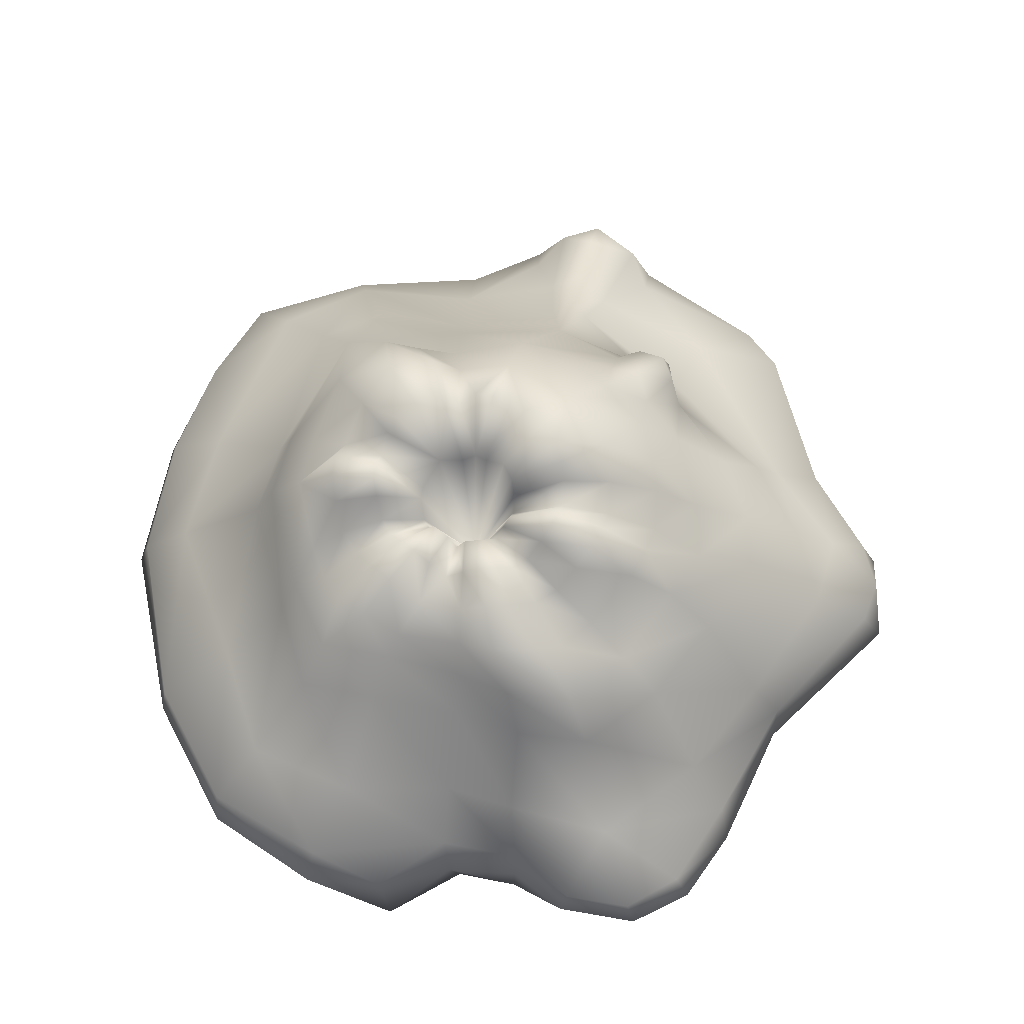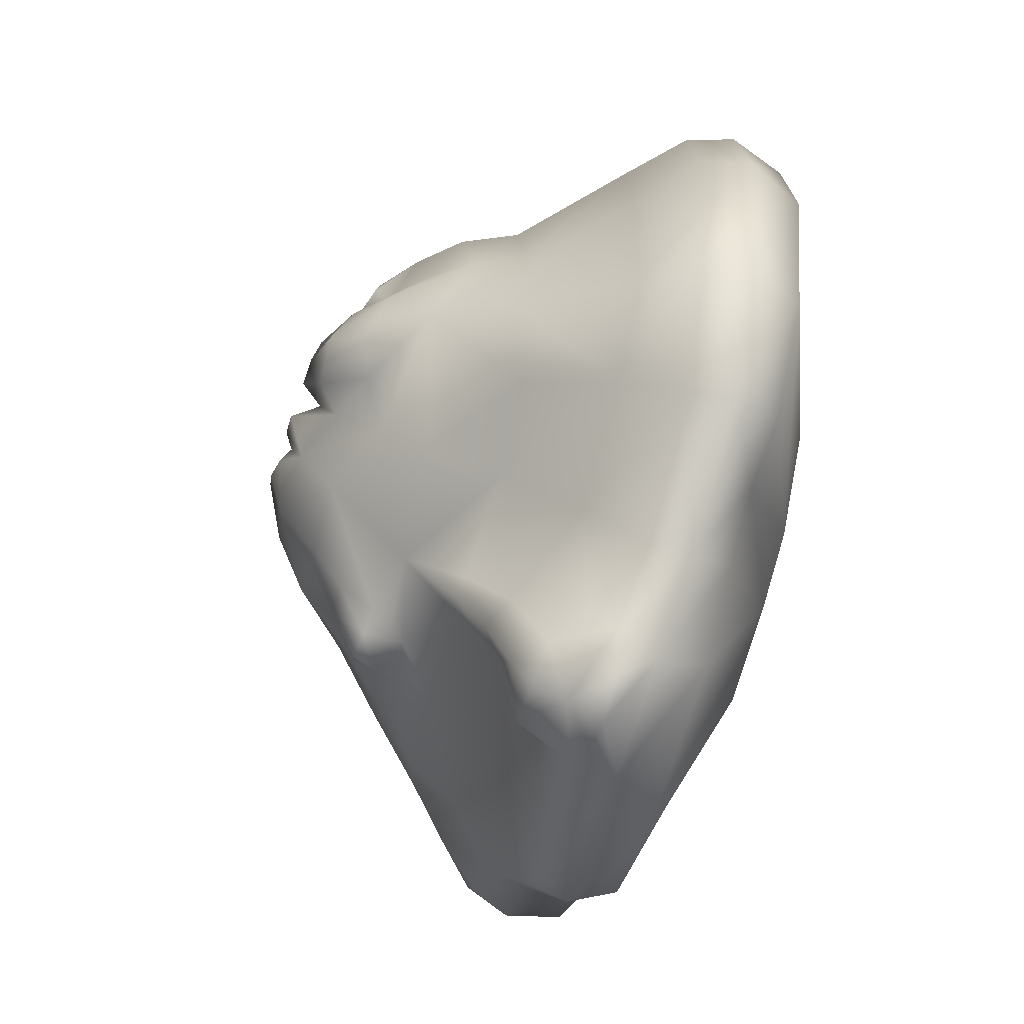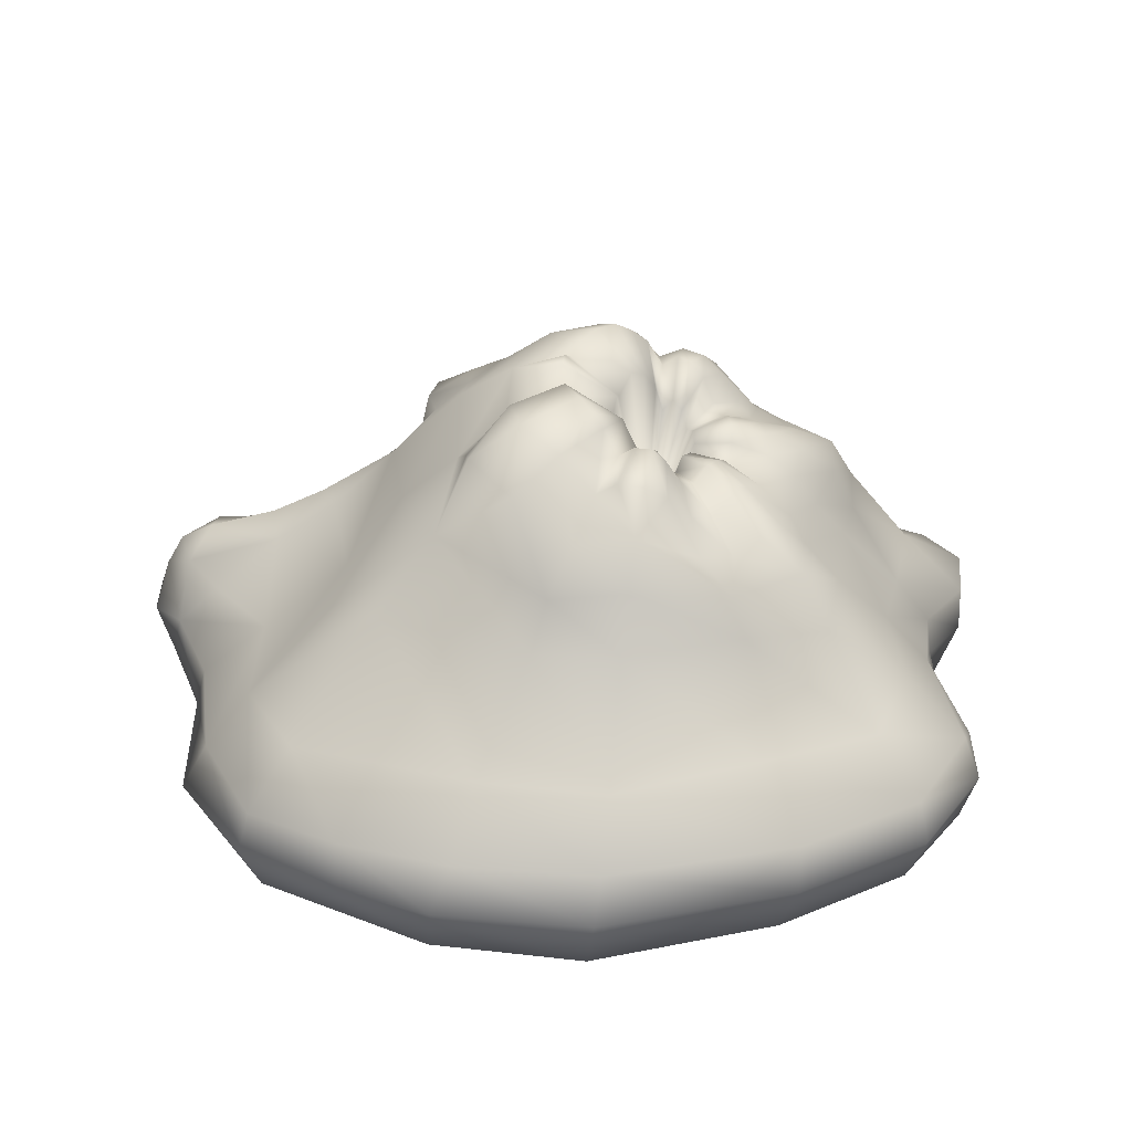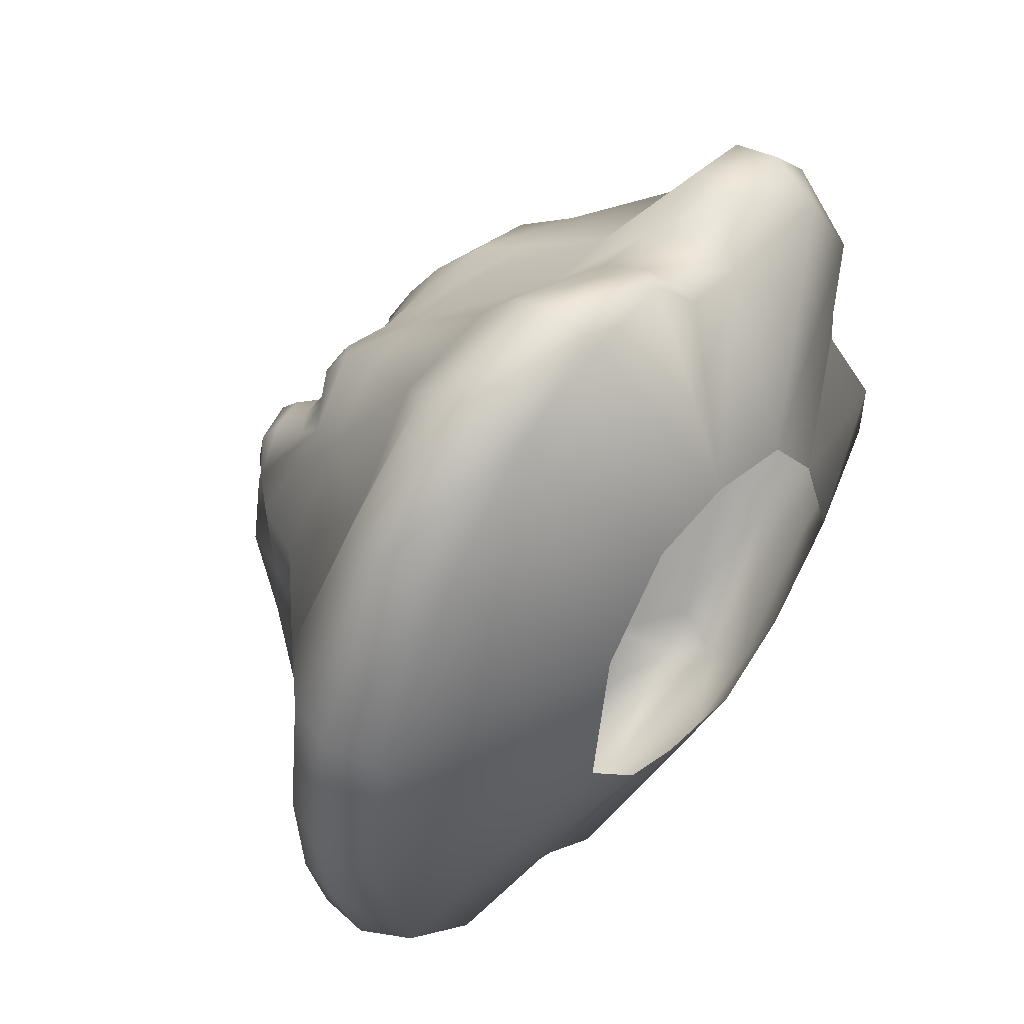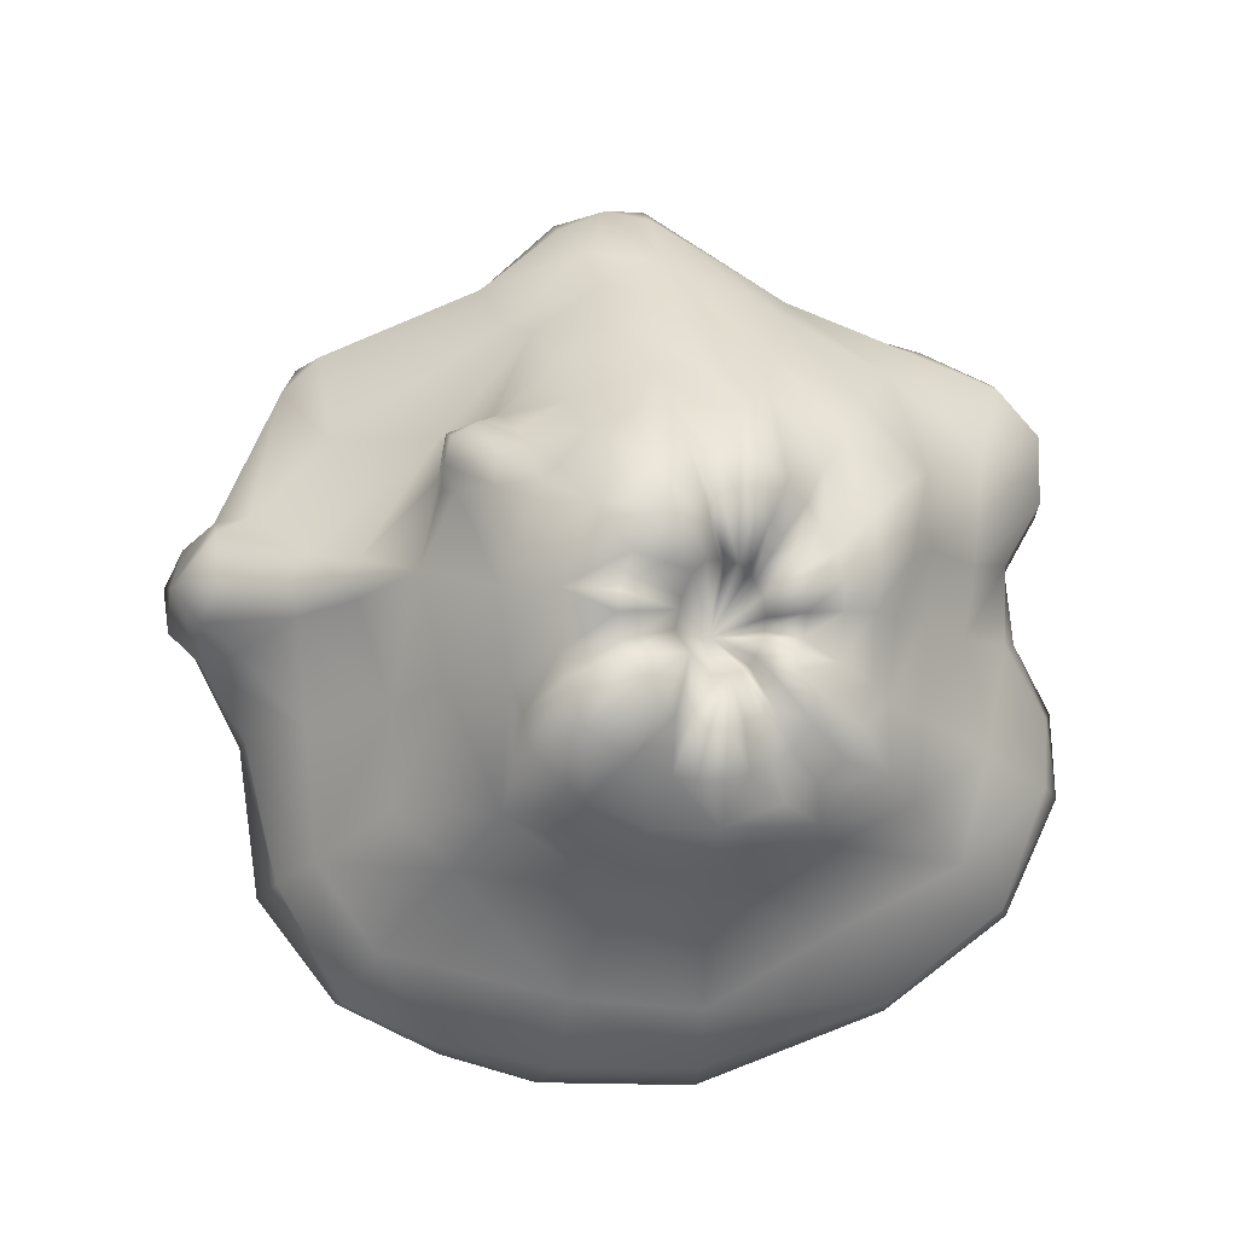
<metadata>
{"format":"obj","ext":"obj","renderer":"f3d","projection":"perspective","resolution":1024,"background":"white","views":[{"elev":61.9,"azim":17.4,"up":"+Y"},{"elev":-65.7,"azim":-106.4,"up":"+Z"},{"elev":31.1,"azim":-75.9,"up":"+Y"},{"elev":48.5,"azim":-50.7,"up":"+Z"},{"elev":80.0,"azim":-82.1,"up":"+Y"}]}
</metadata>
<code>
g default
v 14.2 97.44 37.06
v 10.88 176.5 22.42
v 3.495 166.2 21.45
v -6.097 174.2 29.22
v -12.35 159.1 39.33
v -10.8 161.9 46.78
v -7.518 150.3 52.38
v -4.465 148.4 54.92
v -0.8452 155.4 56.98
v 7.584 153 59.43
v 12.1 144.9 59.75
v 16.63 153 59.43
v 25.05 155.4 56.98
v 31.73 151.9 52.38
v 34.11 161.1 49.46
v 36.15 164.6 44.53
v 36.56 158.7 39.33
v 35.71 170.4 35.88
v 32.87 178.6 31.08
v 26.81 181.8 25.86
v 16.6 174 22.18
v 12.1 194.7 -3.267
v 3.256 194.6 -2.519
v -5.312 181.7 -0.3627
v -13.31 192.9 3.089
v -22.88 192.2 12.65
v -31.06 189.2 20.26
v -34.54 183.4 26.74
v -36.23 171 34.08
v -36.26 176.3 41.47
v -34.64 175.5 49.78
v -31.42 168.6 55.52
v -26.71 156.2 61.69
v -20.67 152.9 67.03
v -13.51 158.7 71.34
v -5.477 158 74.54
v 3.162 153.4 76.47
v 12.1 143.7 77.14
v 21.05 153.4 76.47
v 29.25 159 74.86
v 37.72 158.7 71.34
v 44.88 154.5 67.03
v 50.92 157.8 61.69
v 55.63 168.6 55.52
v 58.85 175.1 48.71
v 60.47 176.3 41.47
v 60.44 170.5 34.08
v 58.75 183.4 26.74
v 55.48 190 19.75
v 49.81 195.2 12.94
v 41.09 196.1 5.399
v 29.52 194 -0.3627
v 20.95 189.9 -2.519
v 12.1 184.7 -29.03
v -13.47 173.5 -25.43
v -25.23 184.9 -20.17
v -45.77 186.5 -9.399
v -54.12 177.8 10.97
v -58.07 161.9 28.69
v -59.1 169.4 39.26
v -57.25 168 51.19
v -51.97 161.5 61.02
v -45.04 148.9 70.58
v -36.15 145.3 78.82
v -25.6 150.9 85.46
v -13.77 150.3 90.37
v 3.439 142.2 93.8
v 25.26 146.7 93.34
v 37.39 151.5 90.79
v 49.81 150.9 85.46
v 60.35 146.9 78.8
v 69.25 150.5 70.58
v 76.18 161.5 61.02
v 80.93 168.2 50.48
v 83.33 169.4 39.26
v 83.57 163.5 27.69
v 80.93 176.3 16.36
v 72.43 183.5 0.5658
v 49.03 187.2 -19.56
v 12.1 167.6 -54.94
v -22.32 151.9 -47.08
v -40.98 164.5 -37
v -56.32 171 -31.88
v -73.54 163.9 -6.432
v -78.78 146.2 23.46
v -75.95 151.9 51.73
v -59.71 136.4 78.43
v -49.62 133.2 91.72
v -37.76 139.2 101.5
v -22.06 138.4 107.2
v -2.56 131.6 109.9
v 28.87 135.4 106.9
v 46.36 140.5 107.1
v 68.98 139.5 99.77
v 78.69 135.2 93.32
v 89.38 137.7 76.72
v 103 153.2 52.79
v 106.3 155 37.3
v 106.8 148.4 21.39
v 103 160.5 5.766
v 96.46 162.6 -8.81
v 85.59 165.8 -26.67
v 68.42 165.9 -37.14
v 61 165.7 -43.85
v 51.45 166.7 -46.84
v 21.57 126.1 -93.56
v -28.13 129.8 -73.71
v -82 143.9 -40.87
v -95.93 126.5 15.62
v -92.6 132.9 52.25
v -65.09 121 94.86
v -39.93 123.6 123.1
v -7.064 119.8 118.4
v 30.24 120.4 117.2
v 58.63 124.3 121.4
v 90.95 123.1 115.2
v 109.3 123.3 84.39
v 123.4 132.9 46.61
v 131.5 125.9 17.28
v 123 137.9 -4.265
v 102.8 138.6 -39.61
v 88.85 134.2 -60.52
v 81.5 135.7 -87.8
v 57.79 132.6 -82.14
v -36.76 94.12 -99.76
v -81.76 97.26 -92.66
v -105.7 110.3 -60.72
v -106.1 102.7 10.59
v -104.2 106.7 52.13
v -71.69 103.7 101.7
v -47.71 99.01 137.2
v -9.199 103.9 135.3
v 34.8 103.9 131.2
v 67.42 99.98 131
v 102.4 100.1 124.8
v 129.2 107.2 91.11
v 145.7 109.7 47.7
v 157.8 106.5 5.979
v 148.9 110.6 -19.62
v 128.5 112.1 -48.35
v 94.4 113.8 -74.6
v 81.74 110.8 -88.19
v 65.78 115 -92.61
v 17.28 101.6 -129.7
v 9.407 98.9 -122
v -15.32 59.71 171.4
v 36.49 57.82 154.8
v 71.33 58.32 155.3
v 122 55.85 153
v 157.4 56.97 103.9
v 176.8 61.53 53.57
v 196.4 62.01 -9.669
v 175 81.47 -34.96
v 145 91.27 -62.43
v 88.29 95.35 -97.39
v 27.76 98.3 -124.2
v 12.1 66.03 -206.6
v -15.85 55.79 -177.6
v -47.53 58.44 -140.5
v -107.1 60.1 -127.1
v -143.4 59.99 -93.3
v -152.2 61.95 -3.45
v -148.9 63.22 57.21
v -102 58.83 116.9
v -67.73 58.88 165.2
v 195.8 60.78 -45.44
v 155.9 63.76 -77.23
v 90.3 53.71 -151.8
v 48.83 51.52 -184
v 12.76 33.68 -221.2
v -21.21 36.94 -197.3
v -53.95 31.35 -171.9
v -117.4 33.27 -146.5
v -167.7 37.04 -106.9
v -182.8 37.3 -5.969
v -174.3 37.73 60.18
v -131.8 37.72 141.3
v -83.42 36.12 188.8
v -23.95 33.93 202.7
v 40.75 33.5 176.2
v 78.69 33.25 171.9
v 143.3 33.56 180.7
v 176.9 32.36 112.9
v 191 39.21 52.2
v 223.6 37.12 -17.37
v 211.9 37.49 -61.69
v 176.2 42.09 -93.62
v 114.9 33.62 -181.3
v 46.55 38.32 -201.9
v 53.59 -8.842 -192.7
v -10.84 -8.021 -190.9
v -47.21 -10.12 -160
v -79.62 -10.12 -144.5
v -116.2 -10.11 -146.4
v -158.2 -10.11 -106.5
v -179.1 -12.5 -19.24
v -173.1 -12.5 53.38
v -127 -12.5 132.5
v -76.08 -12.5 183.7
v -22.85 -12.5 202.8
v 18.61 -12.5 206.9
v 48.18 -12.5 175.2
v 78.47 -12.5 172.1
v 143.3 -12.5 168.4
v 177.1 -12.5 119.3
v 173.6 -12.5 94.39
v 177.9 -12.5 49.86
v 223.7 -12.5 -20.97
v 222.2 -12.88 -51.3
v 172.3 -12.48 -96.1
v 128.5 -11.04 -165.8
v 90.27 -9.322 -186.8
v 84.62 124.1 -91.42
v 73.23 150.4 -65.59
v 90 134.3 -76.49
v 68.28 134.1 -89.11
v 58.69 149.7 -64.77
v 81.53 144.4 -53.51
v 96.55 122.8 -69.35
v 58.19 123.3 -89.71
v 11.09 50.69 -215
v 12.3 75.5 -189.7
v 37.16 65.57 -195.7
v -5.515 63.63 -195.9
v 31.34 76.5 -150.6
v 32.45 34.39 -215.2
v -7.923 33.98 -215.7
v 1.07 79.2 -150.2
v 14.98 87.12 -156.2
v -83.89 14.17 193.5
v -135.7 14.91 142
v -182 14.92 58.78
v -190.9 14.71 -14.33
v -167.9 14.6 -112.5
v -124.4 12.85 -157.1
v -55.18 11.95 -176.7
v -15.27 16.73 -204.7
v 47.68 16.37 -204.4
v 131.9 13.01 -179.4
v 179.7 16.95 -98.7
v 220.5 17.28 -64.87
v 234.2 15.17 -22.1
v 192.1 14.93 55.7
v 182.8 12.43 121.3
v 147.7 12.99 181
v 79.41 12.68 174.5
v 45.32 12.96 182.8
v -25.63 13.16 211
v 134.6 35.71 -165.4
v 225.1 37.31 -39.91
v 163.9 33.1 158.5
v 111.2 33.41 185
v 108.3 12.81 185.9
v 171.2 12.74 158
v 11.49 13.06 202.3
v -179.2 37.15 -61.06
v -184.3 14.66 -60.76
v 51.27 -49.43 -91.8
v 1.522 -49.42 -84.73
v -32.42 -49.93 -69.96
v -67.29 -50.52 -29.26
v -58.11 -51.11 47.51
v -21.66 -51.11 92.22
v 23.04 -51.11 97.78
v 70.46 -51.11 85.6
v 102.7 -51.11 45
v 125.7 -51.2 -16.1
v 89.92 -50.75 -62.82
g GE_Mission_spot_goo
f 1 2 3
f 1 3 4
f 1 4 5
f 1 5 6
f 1 6 7
f 1 7 8
f 1 8 9
f 1 9 10
f 1 10 11
f 1 11 12
f 1 12 13
f 1 13 14
f 1 14 15
f 1 15 16
f 1 16 17
f 1 17 18
f 1 18 19
f 1 19 20
f 1 20 21
f 1 21 2
f 2 22 23
f 2 23 24
f 2 24 3
f 3 24 25
f 3 25 4
f 4 25 26
f 4 26 27
f 4 27 28
f 4 28 29
f 4 29 5
f 5 29 30
f 5 30 6
f 6 30 31
f 6 31 32
f 6 32 33
f 6 33 7
f 7 33 34
f 7 34 8
f 8 34 35
f 8 35 9
f 9 35 36
f 9 36 37
f 9 37 10
f 10 37 38
f 10 38 11
f 11 38 39
f 11 39 12
f 12 39 40
f 12 40 13
f 13 40 41
f 13 41 42
f 13 42 14
f 14 42 43
f 14 43 44
f 14 44 15
f 15 44 45
f 15 45 16
f 16 45 46
f 16 46 47
f 16 47 17
f 17 47 48
f 17 48 18
f 18 48 49
f 18 49 19
f 19 49 50
f 19 50 51
f 19 51 20
f 20 51 52
f 20 52 21
f 21 52 53
f 21 53 22
f 21 22 2
f 22 54 23
f 23 54 55
f 23 55 24
f 24 55 56
f 24 56 25
f 25 56 57
f 25 57 26
f 26 57 58
f 26 58 27
f 27 58 28
f 28 58 59
f 28 59 29
f 29 59 60
f 29 60 30
f 30 60 61
f 30 61 31
f 31 61 62
f 31 62 32
f 32 62 63
f 32 63 33
f 33 63 64
f 33 64 34
f 34 64 65
f 34 65 35
f 35 65 66
f 35 66 36
f 36 66 67
f 36 67 37
f 37 67 38
f 38 67 68
f 38 68 39
f 39 68 69
f 39 69 40
f 40 69 70
f 40 70 41
f 41 70 71
f 41 71 42
f 42 71 72
f 42 72 43
f 43 72 73
f 43 73 44
f 44 73 74
f 44 74 45
f 45 74 75
f 45 75 46
f 46 75 76
f 46 76 47
f 47 76 77
f 47 77 48
f 48 77 78
f 48 78 49
f 49 78 50
f 50 78 79
f 50 79 51
f 51 79 52
f 52 79 54
f 52 54 53
f 53 54 22
f 54 80 81
f 54 81 55
f 55 81 82
f 55 82 56
f 56 82 83
f 56 83 57
f 57 83 84
f 57 84 58
f 58 84 85
f 58 85 59
f 59 85 86
f 59 86 60
f 60 86 61
f 61 86 62
f 62 86 87
f 62 87 63
f 63 87 88
f 63 88 64
f 64 88 89
f 64 89 65
f 65 89 90
f 65 90 66
f 66 90 91
f 66 91 67
f 67 91 92
f 67 92 68
f 68 92 93
f 68 93 69
f 69 93 94
f 69 94 70
f 70 94 95
f 70 95 71
f 71 95 96
f 71 96 72
f 72 96 73
f 73 96 97
f 73 97 74
f 74 97 98
f 74 98 75
f 75 98 99
f 75 99 76
f 76 99 100
f 76 100 77
f 77 100 101
f 77 101 78
f 78 101 102
f 79 102 103
f 78 102 79
f 79 103 104
f 79 104 105
f 79 105 80
f 79 80 54
f 80 106 107
f 80 107 81
f 81 107 108
f 81 108 82
f 82 108 83
f 83 108 84
f 84 108 109
f 84 109 85
f 85 109 110
f 85 110 86
f 86 110 111
f 86 111 87
f 87 111 88
f 88 111 112
f 88 112 89
f 89 112 90
f 90 112 113
f 90 113 91
f 91 113 114
f 91 114 92
f 92 114 115
f 92 115 93
f 93 115 116
f 93 116 94
f 94 116 95
f 95 116 117
f 95 117 96
f 96 117 118
f 96 118 97
f 97 118 98
f 98 118 119
f 98 119 99
f 99 119 120
f 99 120 100
f 101 120 121
f 100 120 101
f 101 121 102
f 103 102 218
f 214 218 215
f 104 218 214
f 214 123 216
f 104 214 217
f 80 105 217
f 80 217 124
f 106 125 107
f 107 125 126
f 107 126 108
f 108 126 127
f 108 127 128
f 108 128 109
f 109 128 129
f 109 129 110
f 110 129 130
f 110 130 111
f 111 130 131
f 111 131 112
f 112 131 132
f 112 132 113
f 113 132 133
f 113 133 114
f 114 133 134
f 114 134 115
f 115 134 135
f 115 135 116
f 116 135 136
f 116 136 117
f 117 136 137
f 117 137 118
f 118 137 138
f 118 138 119
f 119 138 139
f 119 139 120
f 120 139 140
f 120 140 121
f 219 140 141
f 122 121 219
f 213 141 142
f 215 219 141
f 213 142 143
f 123 213 216
f 124 220 106
f 106 145 125
f 131 146 132
f 132 146 147
f 132 147 133
f 133 147 148
f 133 148 134
f 134 148 149
f 134 149 135
f 135 149 150
f 135 150 136
f 136 150 151
f 136 151 137
f 137 151 152
f 137 152 138
f 138 152 153
f 138 153 139
f 139 153 154
f 139 154 140
f 141 154 155
f 140 154 141
f 141 155 142
f 142 155 143
f 106 143 156
f 143 155 156
f 106 156 144
f 228 144 229
f 125 228 159
f 145 228 125
f 125 159 160
f 125 160 126
f 127 160 161
f 126 160 127
f 127 161 162
f 127 162 128
f 128 162 163
f 128 163 129
f 129 163 164
f 129 164 130
f 130 164 165
f 130 165 131
f 131 165 146
f 152 166 153
f 153 166 167
f 153 167 154
f 155 167 168
f 154 167 155
f 225 168 169
f 155 168 225
f 225 169 223
f 156 225 144
f 171 221 227
f 224 221 171
f 158 171 159
f 159 172 173
f 159 173 160
f 160 173 174
f 160 174 161
f 161 174 256
f 161 256 162
f 162 175 176
f 162 176 163
f 163 176 177
f 163 177 164
f 164 177 178
f 164 178 165
f 165 178 179
f 165 179 146
f 146 179 180
f 146 180 147
f 147 180 181
f 147 181 148
f 148 181 252
f 148 252 149
f 149 182 251
f 149 183 150
f 150 183 184
f 150 184 151
f 151 184 185
f 151 185 152
f 152 185 250
f 152 250 166
f 166 186 187
f 166 187 167
f 167 187 249
f 167 249 168
f 169 188 189
f 221 189 226
f 238 190 191
f 237 170 238
f 237 191 192
f 171 237 236
f 236 192 193
f 172 236 173
f 235 193 194
f 235 194 195
f 173 235 234
f 257 195 196
f 174 234 257
f 233 196 197
f 175 233 232
f 232 197 198
f 176 232 231
f 231 198 199
f 177 230 178
f 248 230 200
f 178 230 248
f 248 200 201
f 247 255 201
f 180 255 247
f 247 202 203
f 180 247 246
f 253 203 204
f 181 246 253
f 254 204 205
f 182 245 254
f 244 205 206
f 243 206 207
f 183 244 243
f 243 207 208
f 184 243 242
f 242 208 209
f 250 242 241
f 241 209 210
f 186 241 240
f 240 210 211
f 249 240 239
f 239 211 212
f 238 212 190
f 188 239 238
f 170 226 238
f 220 216 143
f 122 219 215
f 217 214 216
f 103 218 104
f 215 213 123
f 214 215 123
f 216 220 124
f 105 104 217
f 121 140 219
f 218 102 121
f 217 216 124
f 80 124 106
f 218 121 122
f 218 122 215
f 215 141 213
f 216 213 143
f 220 143 106
f 223 189 221
f 144 225 229
f 145 144 228
f 223 221 157
f 222 223 157
f 222 157 224
f 157 221 224
f 222 225 223
f 155 225 156
f 169 189 223
f 168 188 169
f 237 227 170
f 221 226 170
f 221 170 227
f 238 191 237
f 159 171 172
f 224 171 158
f 228 224 158
f 228 158 159
f 228 222 224
f 106 144 145
f 229 225 222
f 228 229 222
f 177 231 230
f 230 199 200
f 230 231 199
f 176 231 177
f 231 232 198
f 175 232 176
f 232 233 197
f 174 257 256
f 257 234 195
f 173 234 174
f 234 235 195
f 173 236 235
f 235 236 193
f 171 236 172
f 236 237 192
f 227 237 171
f 189 188 238
f 226 189 238
f 238 239 212
f 187 240 249
f 239 240 211
f 186 240 187
f 240 241 210
f 185 242 250
f 241 242 209
f 184 242 185
f 242 243 208
f 183 243 184
f 243 244 206
f 182 254 251
f 254 245 204
f 181 253 252
f 253 246 203
f 180 246 181
f 246 247 203
f 179 255 180
f 202 247 201
f 178 248 179
f 249 239 188
f 168 249 188
f 250 241 186
f 166 250 186
f 251 244 183
f 149 251 183
f 252 245 182
f 149 252 182
f 245 253 204
f 252 253 245
f 244 254 205
f 251 254 244
f 179 248 255
f 255 248 201
f 256 233 175
f 162 256 175
f 233 257 196
f 256 257 233
f 258 259 191
f 191 190 258
f 192 191 259
f 259 260 193
f 193 192 259
f 194 193 260
f 260 261 195
f 195 194 260
f 196 195 261
f 261 262 197
f 197 196 261
f 198 197 262
f 262 263 199
f 199 198 262
f 201 200 264
f 264 265 203
f 203 202 264
f 204 203 265
f 265 266 205
f 205 204 265
f 206 205 266
f 207 206 266
f 266 267 208
f 208 207 266
f 209 208 267
f 267 268 210
f 210 209 267
f 211 210 268
f 268 258 212
f 212 211 268
f 190 212 258
f 263 264 200
f 200 199 263
f 202 201 264

</code>
